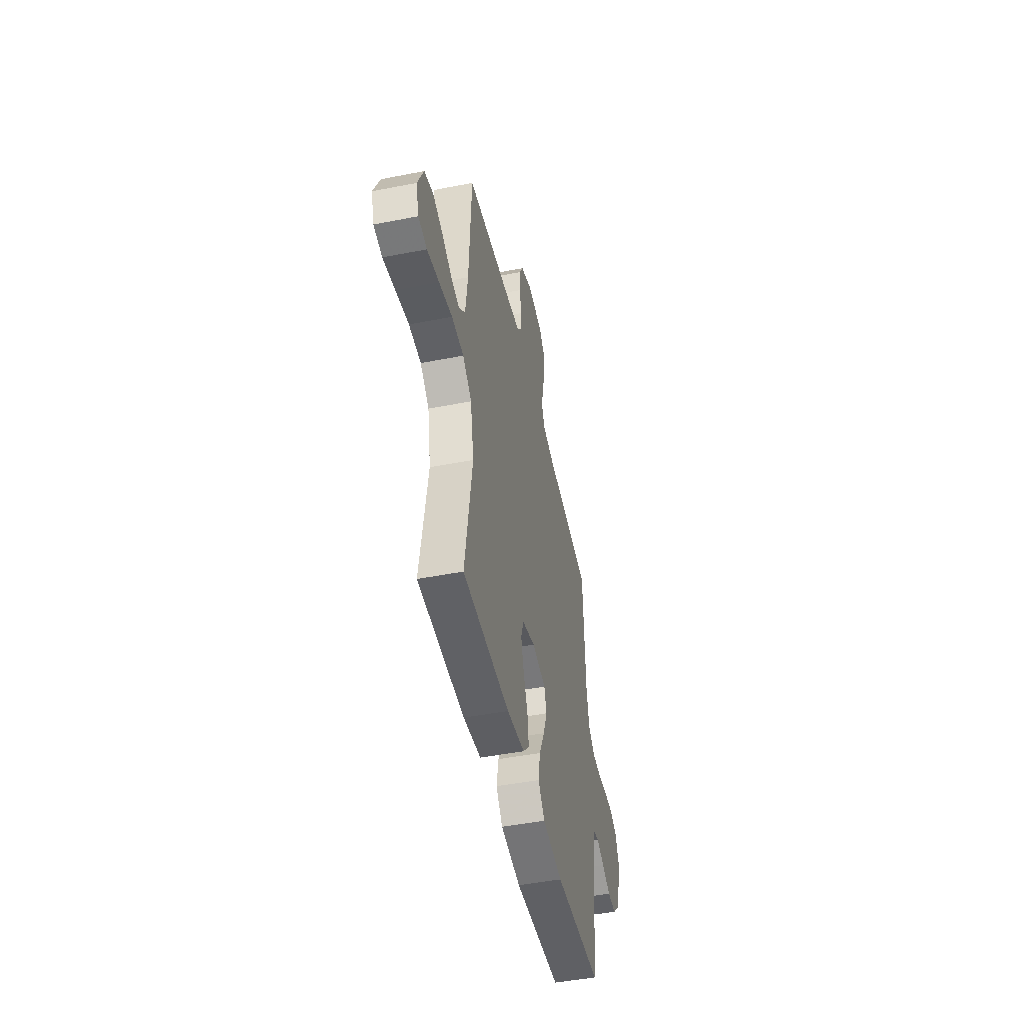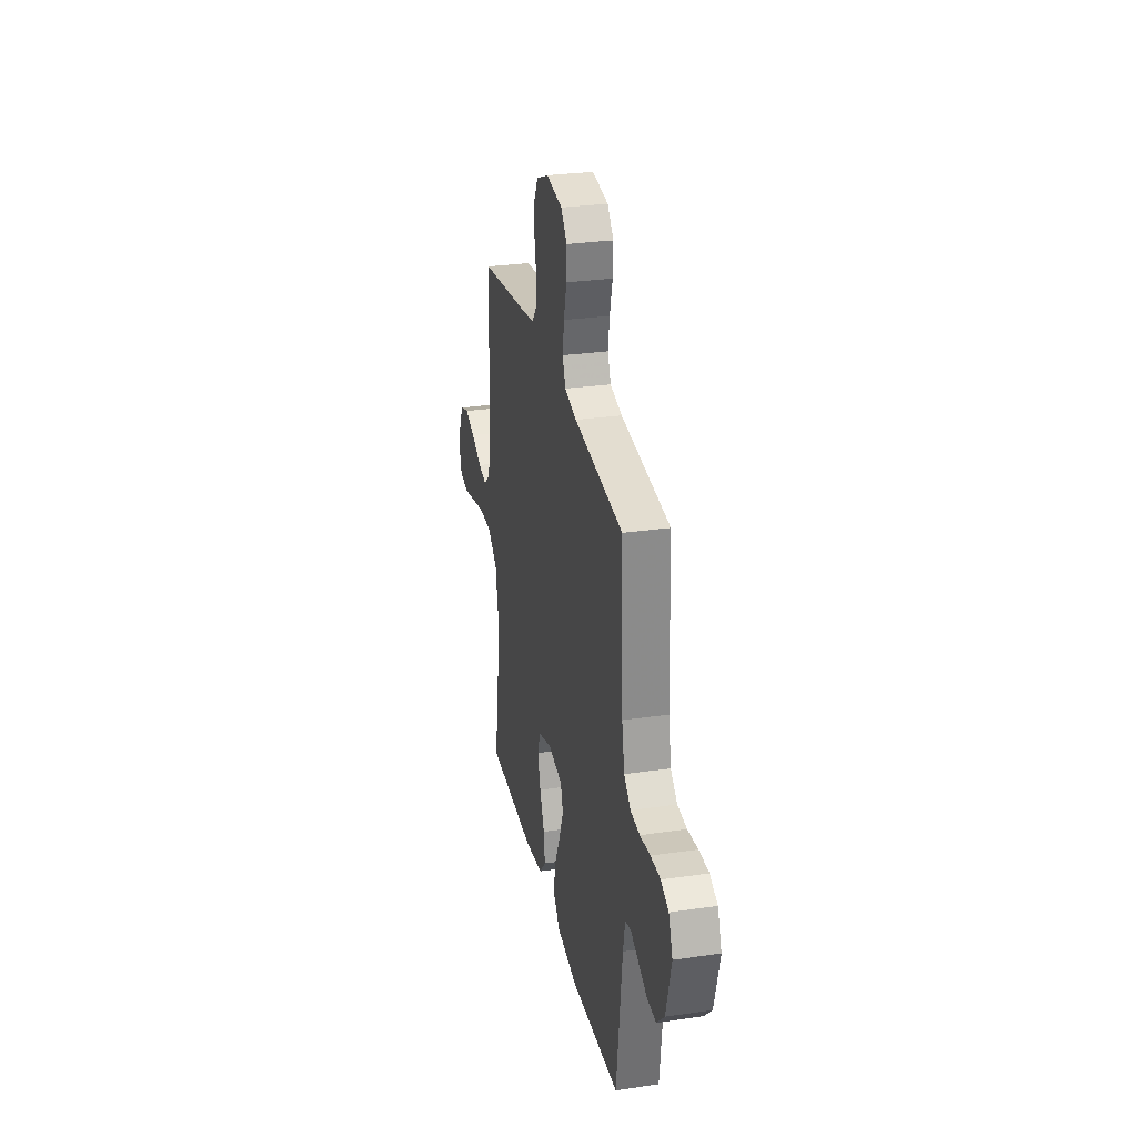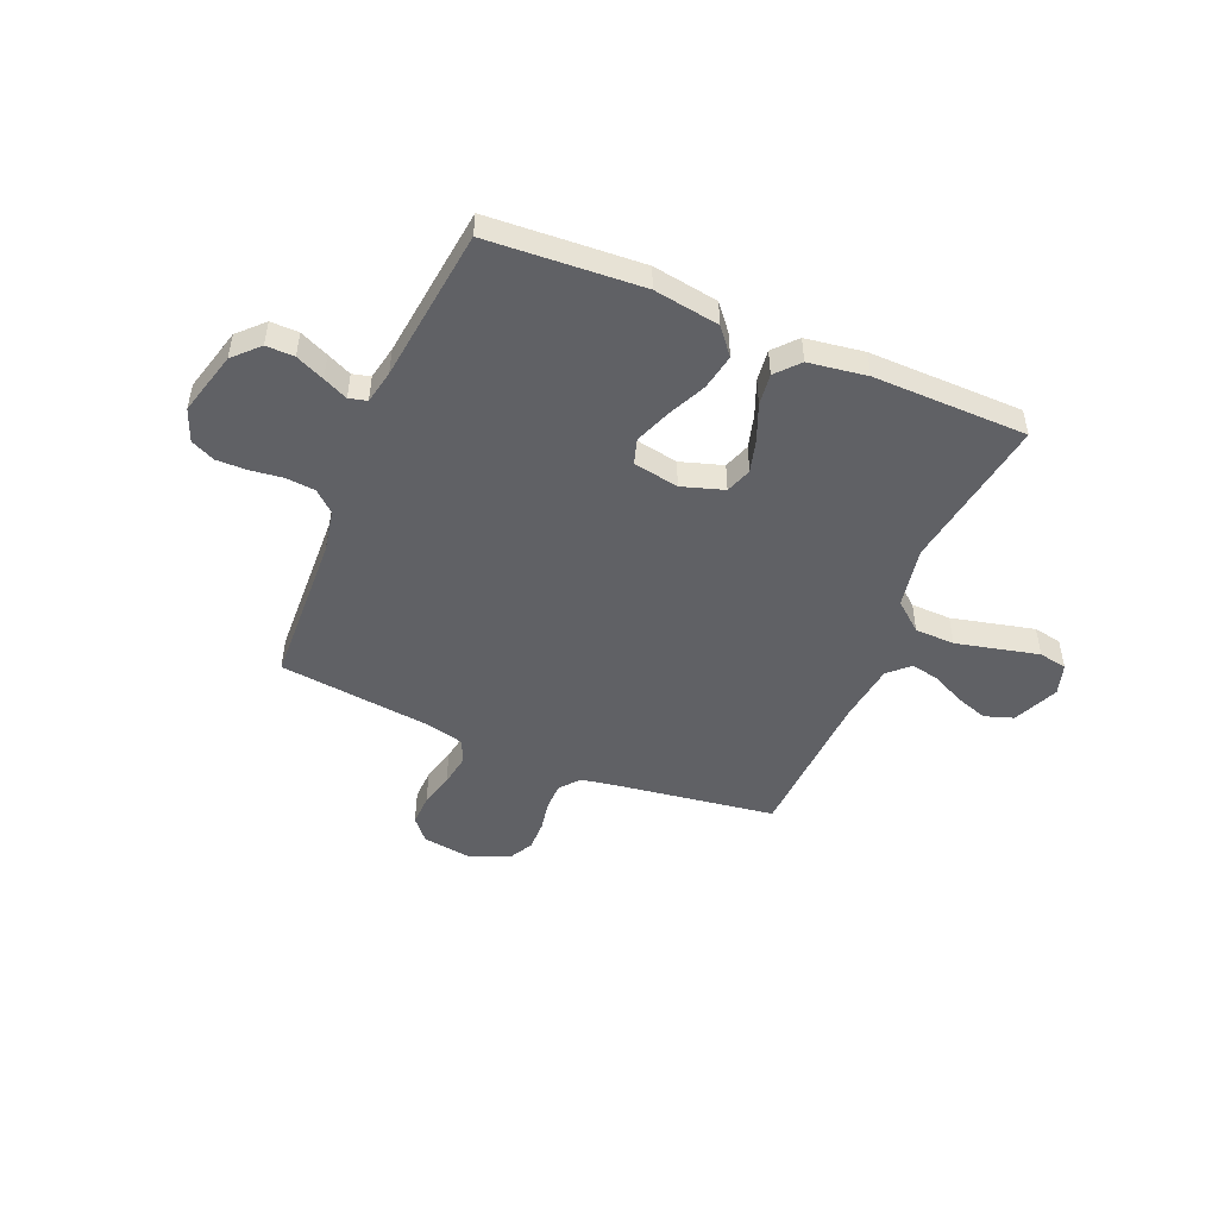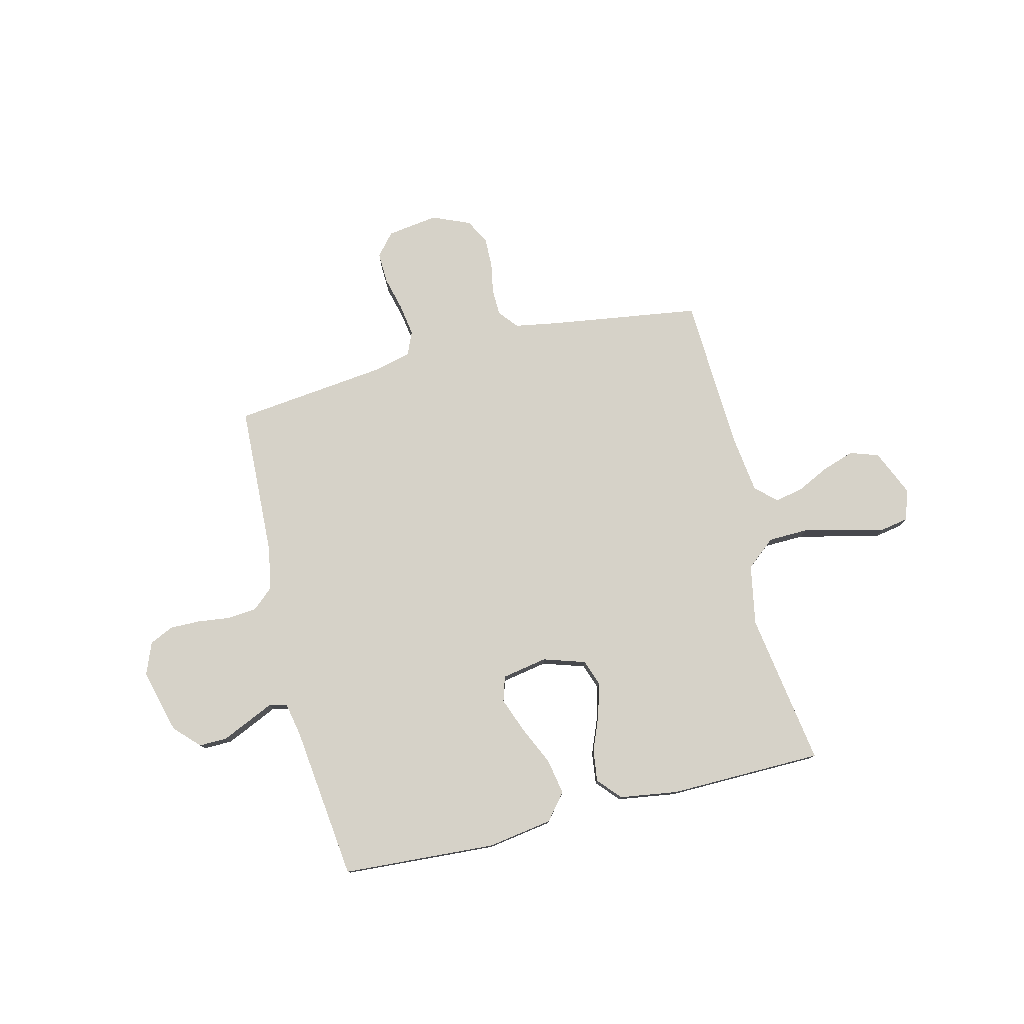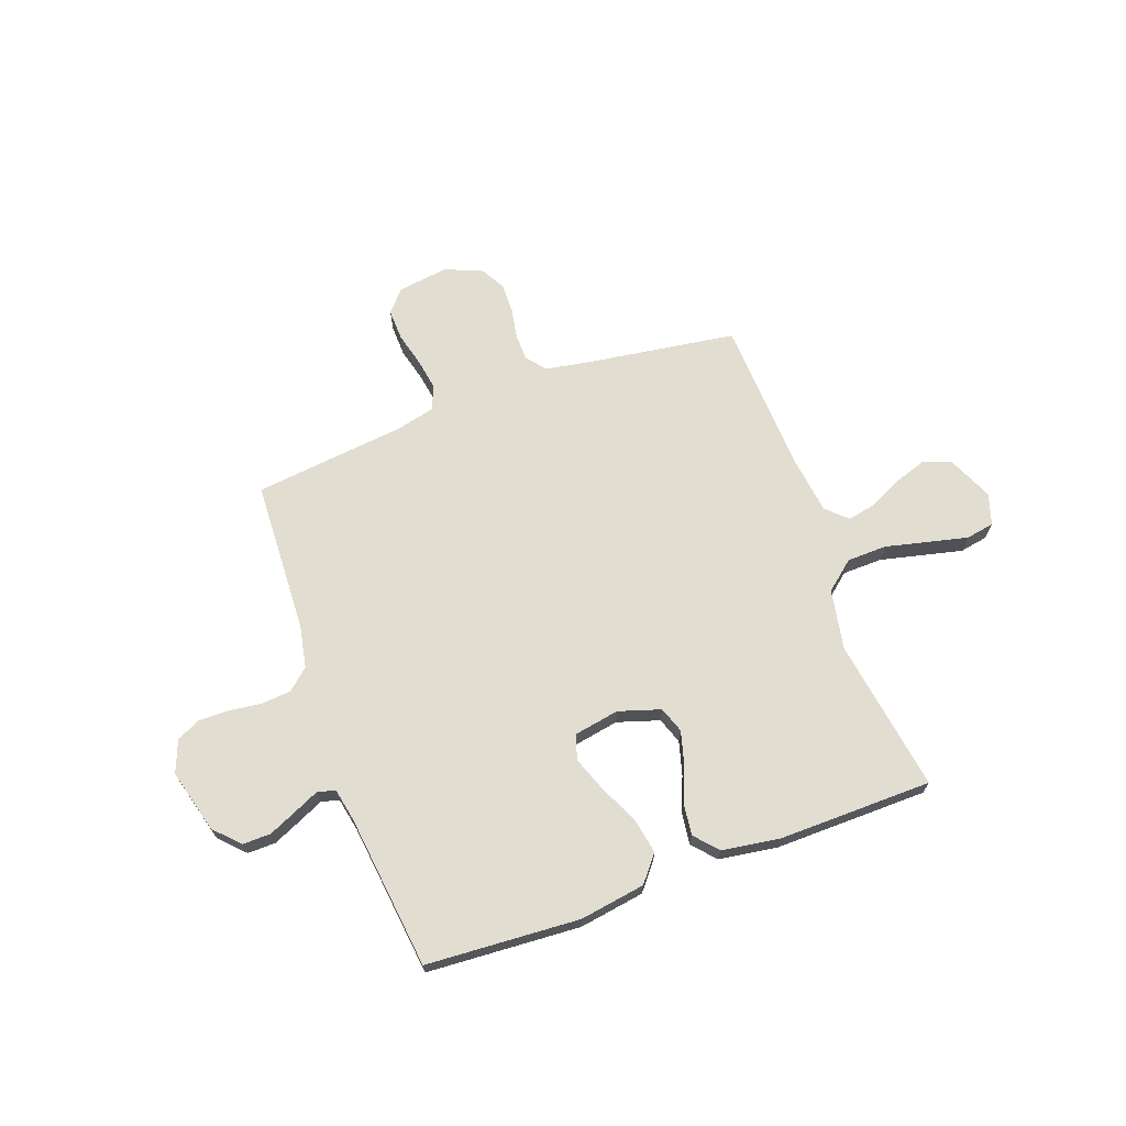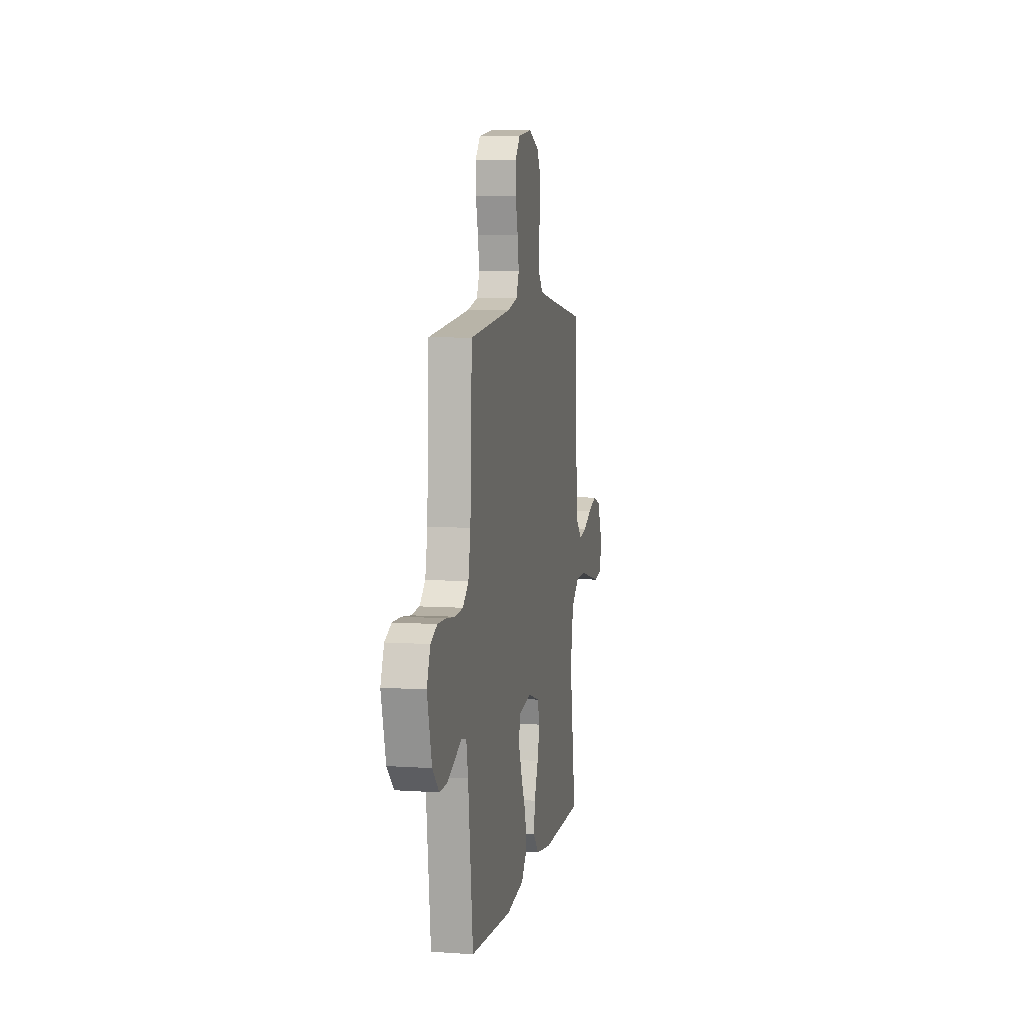
<metadata>
{"format":"obj","ext":"obj","renderer":"f3d","projection":"perspective","resolution":1024,"background":"white","views":[{"elev":-47.8,"azim":-77.6,"up":"+Z"},{"elev":28.9,"azim":77.7,"up":"+Z"},{"elev":-48.8,"azim":157.1,"up":"+Y"},{"elev":78.1,"azim":166.2,"up":"+Y"},{"elev":68.5,"azim":160.0,"up":"+Y"},{"elev":6.8,"azim":101.0,"up":"+Z"}]}
</metadata>
<code>
v -0.5 0.07 -0.5
v -0.454 0.07 -0.2
v -0.476 0.07 -0.082
v -0.533 0.07 -0.035
v -0.611 0.07 -0.033
v -0.695 0.07 -0.053
v -0.772 0.07 -0.071
v -0.827 0.07 -0.061
v -0.846 0.07 0
v -0.807 0.07 0.089
v -0.751 0.07 0.108
v -0.688 0.07 0.087
v -0.624 0.07 0.056
v -0.569 0.07 0.045
v -0.529 0.07 0.083
v -0.514 0.07 0.2
v -0.5 0.07 0.5
v -0.2 0.07 0.544
v -0.12 0.07 0.558
v -0.089 0.07 0.596
v -0.088 0.07 0.648
v -0.099 0.07 0.708
v -0.1 0.07 0.766
v -0.074 0.07 0.814
v 0 0.07 0.845
v 0.099 0.07 0.831
v 0.136 0.07 0.788
v 0.134 0.07 0.727
v 0.117 0.07 0.66
v 0.107 0.07 0.598
v 0.127 0.07 0.552
v 0.2 0.07 0.534
v 0.5 0.07 0.5
v 0.513 0.07 0.2
v 0.529 0.07 0.117
v 0.57 0.07 0.081
v 0.627 0.07 0.076
v 0.69 0.07 0.084
v 0.75 0.07 0.085
v 0.797 0.07 0.063
v 0.822 0.07 0
v 0.789 0.07 -0.125
v 0.742 0.07 -0.173
v 0.687 0.07 -0.172
v 0.631 0.07 -0.147
v 0.583 0.07 -0.125
v 0.548 0.07 -0.134
v 0.535 0.07 -0.2
v 0.5 0.07 -0.5
v 0.2 0.07 -0.519
v 0.072 0.07 -0.499
v 0.03 0.07 -0.448
v 0.043 0.07 -0.378
v 0.078 0.07 -0.303
v 0.104 0.07 -0.234
v 0.089 0.07 -0.185
v 0 0.07 -0.169
v -0.082 0.07 -0.195
v -0.1 0.07 -0.246
v -0.082 0.07 -0.311
v -0.054 0.07 -0.38
v -0.046 0.07 -0.442
v -0.086 0.07 -0.487
v -0.2 0.07 -0.504
v -0.5 0 -0.5
v -0.454 0 -0.2
v -0.476 0 -0.082
v -0.533 0 -0.035
v -0.611 0 -0.033
v -0.695 0 -0.053
v -0.772 0 -0.071
v -0.827 0 -0.061
v -0.846 0 0
v -0.807 0 0.089
v -0.751 0 0.108
v -0.688 0 0.087
v -0.624 0 0.056
v -0.569 0 0.045
v -0.529 0 0.083
v -0.514 0 0.2
v -0.5 0 0.5
v -0.2 0 0.544
v -0.12 0 0.558
v -0.089 0 0.596
v -0.088 0 0.648
v -0.099 0 0.708
v -0.1 0 0.766
v -0.074 0 0.814
v 0 0 0.845
v 0.099 0 0.831
v 0.136 0 0.788
v 0.134 0 0.727
v 0.117 0 0.66
v 0.107 0 0.598
v 0.127 0 0.552
v 0.2 0 0.534
v 0.5 0 0.5
v 0.513 0 0.2
v 0.529 0 0.117
v 0.57 0 0.081
v 0.627 0 0.076
v 0.69 0 0.084
v 0.75 0 0.085
v 0.797 0 0.063
v 0.822 0 0
v 0.789 0 -0.125
v 0.742 0 -0.173
v 0.687 0 -0.172
v 0.631 0 -0.147
v 0.583 0 -0.125
v 0.548 0 -0.134
v 0.535 0 -0.2
v 0.5 0 -0.5
v 0.2 0 -0.519
v 0.072 0 -0.499
v 0.03 0 -0.448
v 0.043 0 -0.378
v 0.078 0 -0.303
v 0.104 0 -0.234
v 0.089 0 -0.185
v 0 0 -0.169
v -0.082 0 -0.195
v -0.1 0 -0.246
v -0.082 0 -0.311
v -0.054 0 -0.38
v -0.046 0 -0.442
v -0.086 0 -0.487
v -0.2 0 -0.504
f 64 1 2
f 63 64 2
f 62 63 2
f 61 62 2
f 60 61 2
f 59 60 2 3
f 58 59 3 4
f 57 58 4
f 56 57 4
f 52 53 54
f 51 52 54
f 50 51 54
f 49 50 54
f 48 49 54
f 47 48 54 55
f 46 47 55 56
f 44 45 46
f 43 44 46
f 42 43 46
f 41 42 46
f 40 41 46
f 39 40 46
f 38 39 46
f 37 38 46
f 46 56 4
f 37 46 4
f 36 37 4
f 32 33 34
f 31 32 34 35
f 27 28 29
f 26 27 29
f 25 26 29
f 24 25 29
f 23 24 29
f 22 23 29
f 21 22 29
f 20 21 29 30
f 19 20 30 31
f 16 17 18
f 19 31 35
f 18 19 35
f 16 18 35
f 15 16 35
f 11 12 13
f 10 11 13
f 9 10 13
f 8 9 13
f 7 8 13
f 6 7 13
f 5 6 13
f 5 13 14
f 15 35 36
f 14 15 36
f 5 14 36
f 4 5 36
f 66 65 128
f 66 128 127
f 66 127 126
f 66 126 125
f 66 125 124
f 67 66 124 123
f 68 67 123 122
f 68 122 121
f 68 121 120
f 118 117 116
f 118 116 115
f 118 115 114
f 118 114 113
f 118 113 112
f 119 118 112 111
f 120 119 111 110
f 110 109 108
f 110 108 107
f 110 107 106
f 110 106 105
f 110 105 104
f 110 104 103
f 110 103 102
f 110 102 101
f 68 120 110
f 68 110 101
f 68 101 100
f 98 97 96
f 99 98 96 95
f 93 92 91
f 93 91 90
f 93 90 89
f 93 89 88
f 93 88 87
f 93 87 86
f 93 86 85
f 94 93 85 84
f 95 94 84 83
f 82 81 80
f 99 95 83
f 99 83 82
f 99 82 80
f 99 80 79
f 77 76 75
f 77 75 74
f 77 74 73
f 77 73 72
f 77 72 71
f 77 71 70
f 77 70 69
f 78 77 69
f 100 99 79
f 100 79 78
f 100 78 69
f 100 69 68
f 1 65 66 2
f 2 66 67 3
f 3 67 68 4
f 4 68 69 5
f 5 69 70 6
f 6 70 71 7
f 7 71 72 8
f 8 72 73 9
f 9 73 74 10
f 10 74 75 11
f 11 75 76 12
f 12 76 77 13
f 13 77 78 14
f 14 78 79 15
f 15 79 80 16
f 16 80 81 17
f 17 81 82 18
f 18 82 83 19
f 19 83 84 20
f 20 84 85 21
f 21 85 86 22
f 22 86 87 23
f 23 87 88 24
f 24 88 89 25
f 25 89 90 26
f 26 90 91 27
f 27 91 92 28
f 28 92 93 29
f 29 93 94 30
f 30 94 95 31
f 31 95 96 32
f 32 96 97 33
f 33 97 98 34
f 34 98 99 35
f 35 99 100 36
f 36 100 101 37
f 37 101 102 38
f 38 102 103 39
f 39 103 104 40
f 40 104 105 41
f 41 105 106 42
f 42 106 107 43
f 43 107 108 44
f 44 108 109 45
f 45 109 110 46
f 46 110 111 47
f 47 111 112 48
f 48 112 113 49
f 49 113 114 50
f 50 114 115 51
f 51 115 116 52
f 52 116 117 53
f 53 117 118 54
f 54 118 119 55
f 55 119 120 56
f 56 120 121 57
f 57 121 122 58
f 58 122 123 59
f 59 123 124 60
f 60 124 125 61
f 61 125 126 62
f 62 126 127 63
f 63 127 128 64
f 64 128 65 1

</code>
